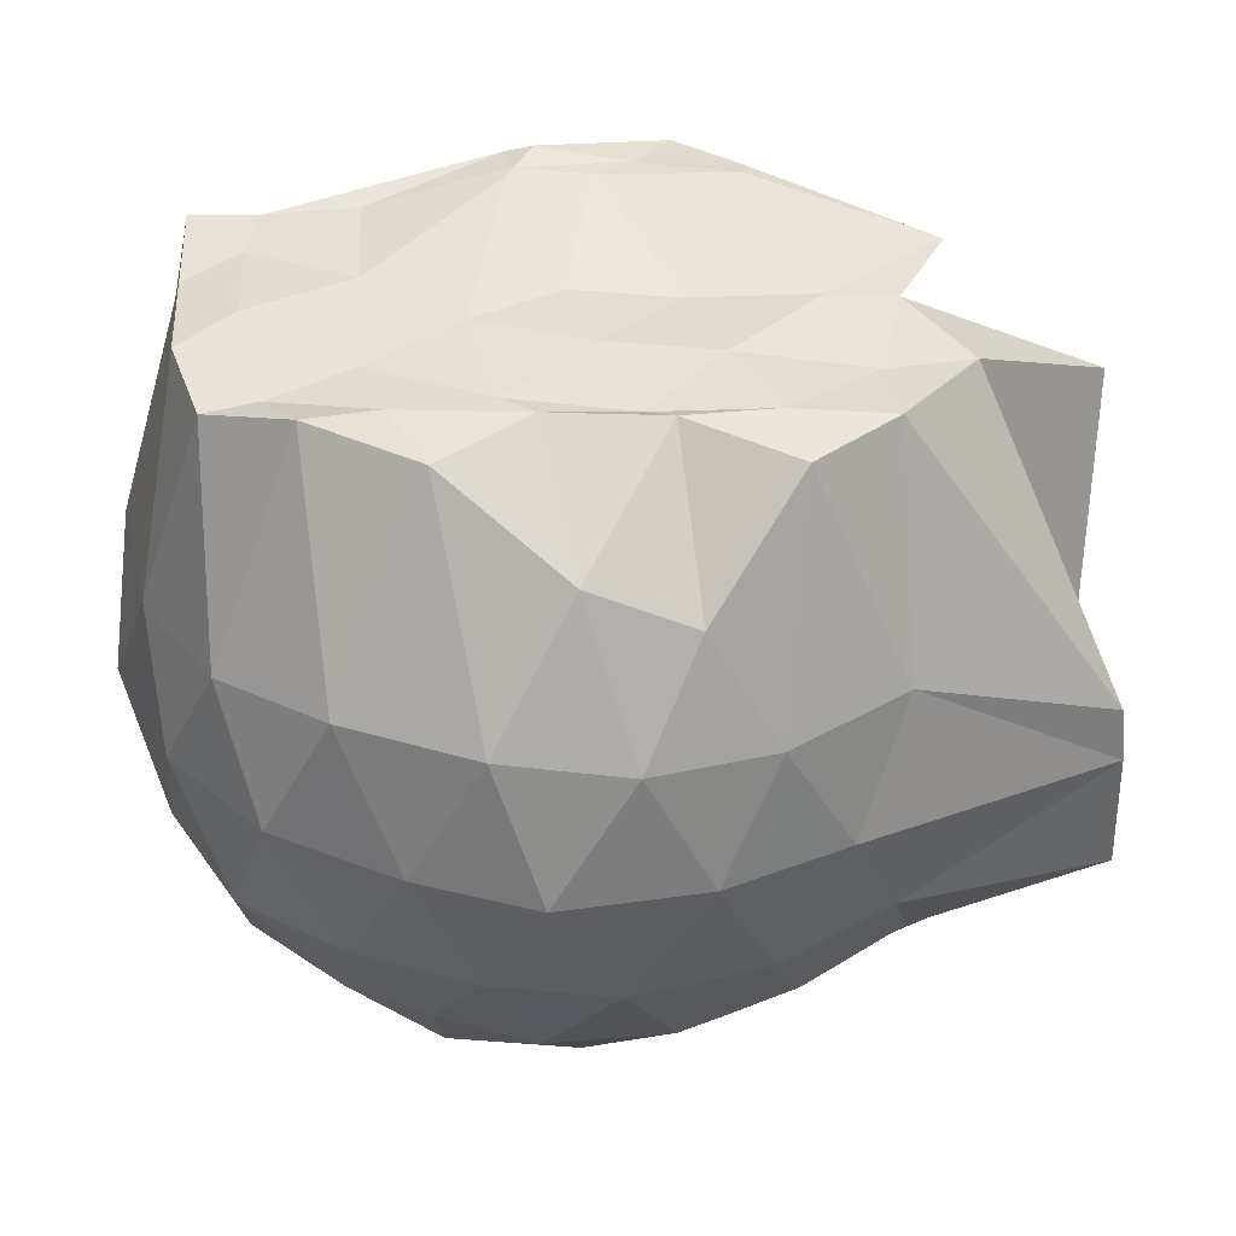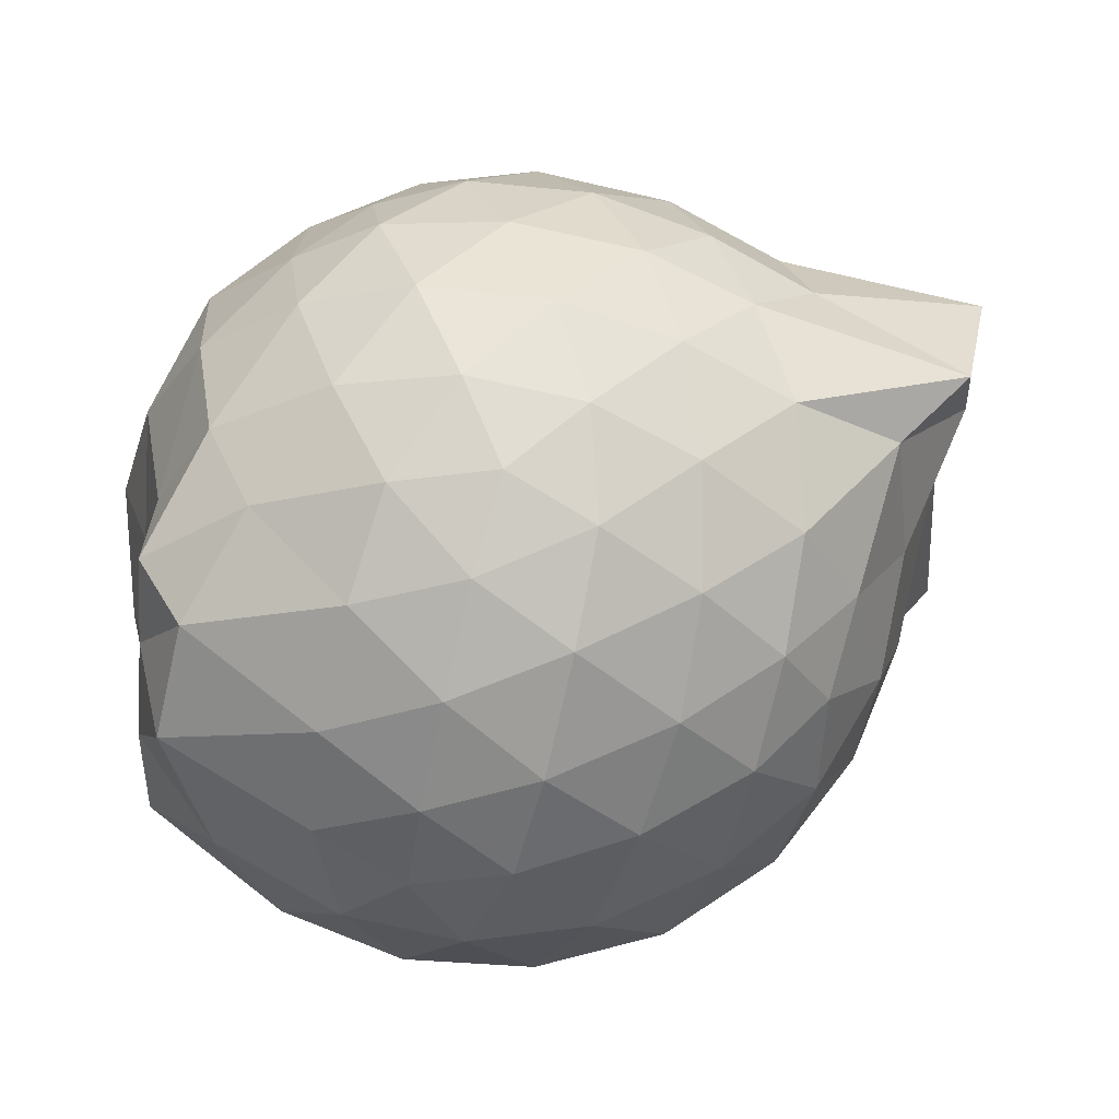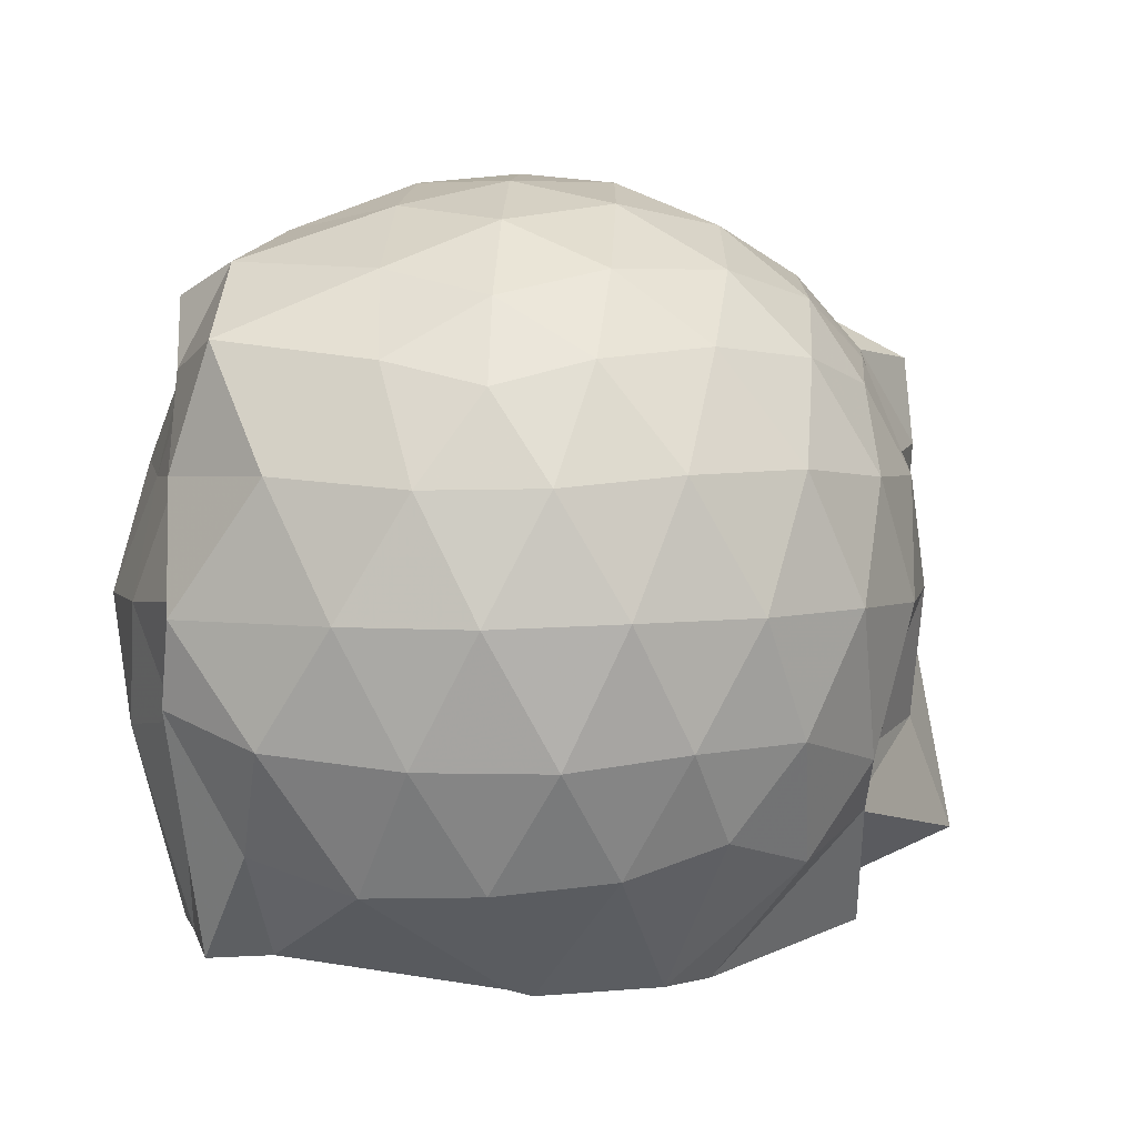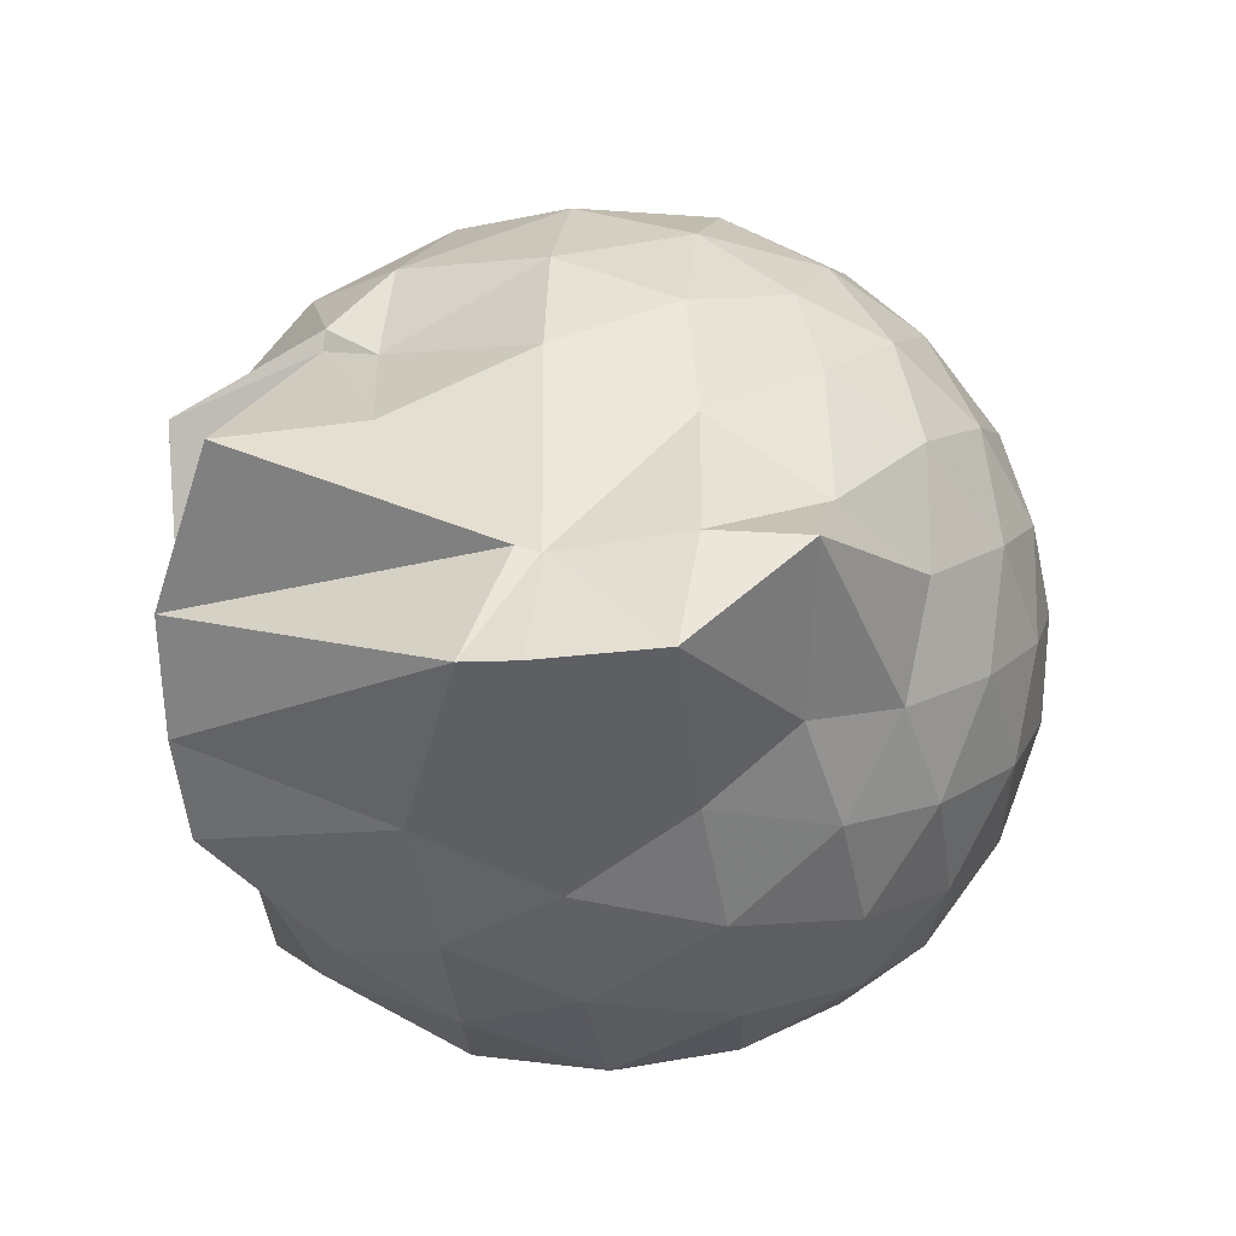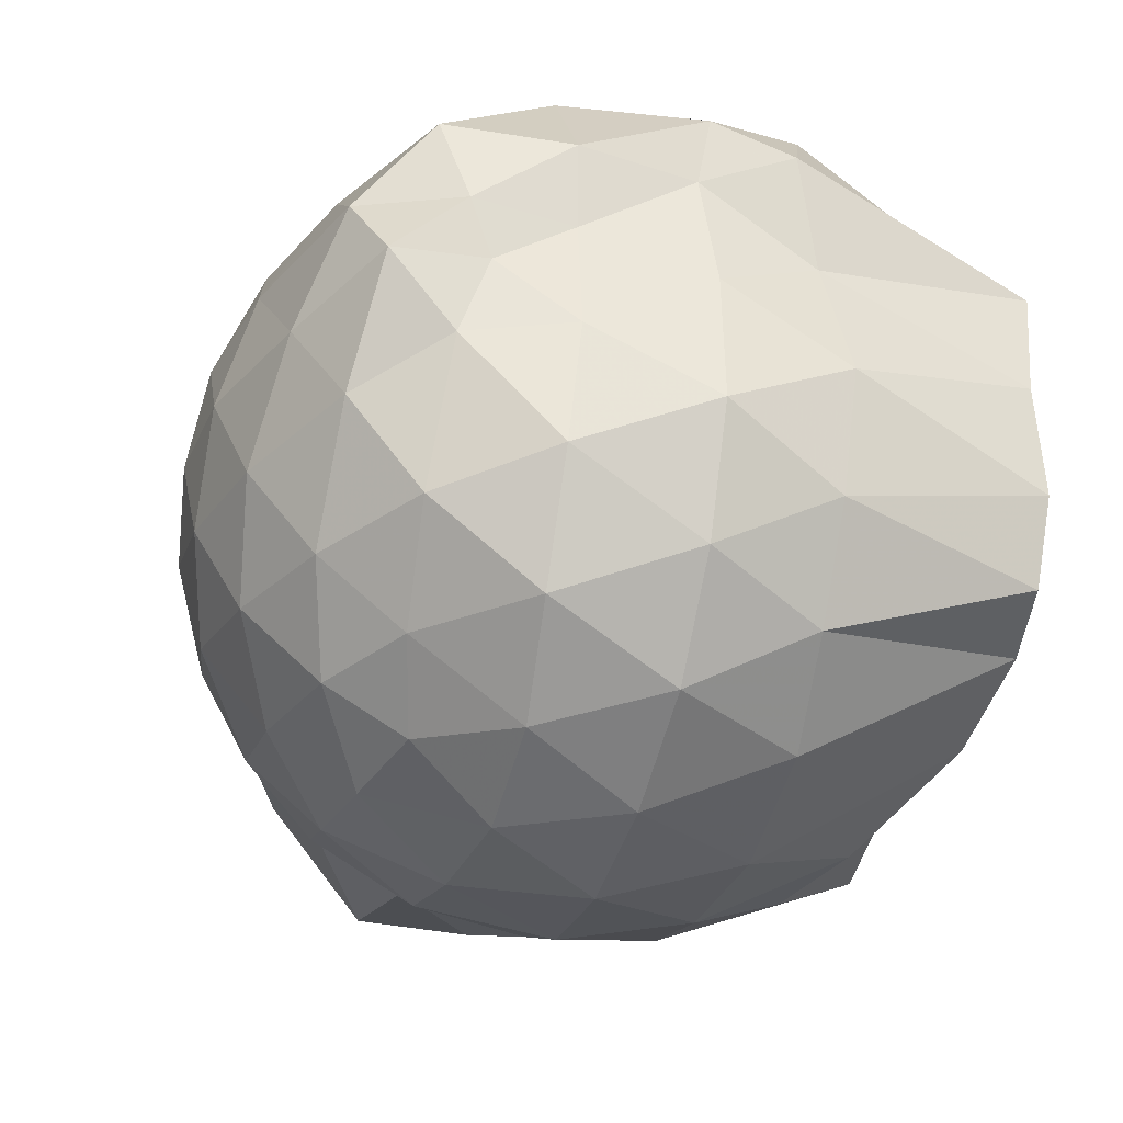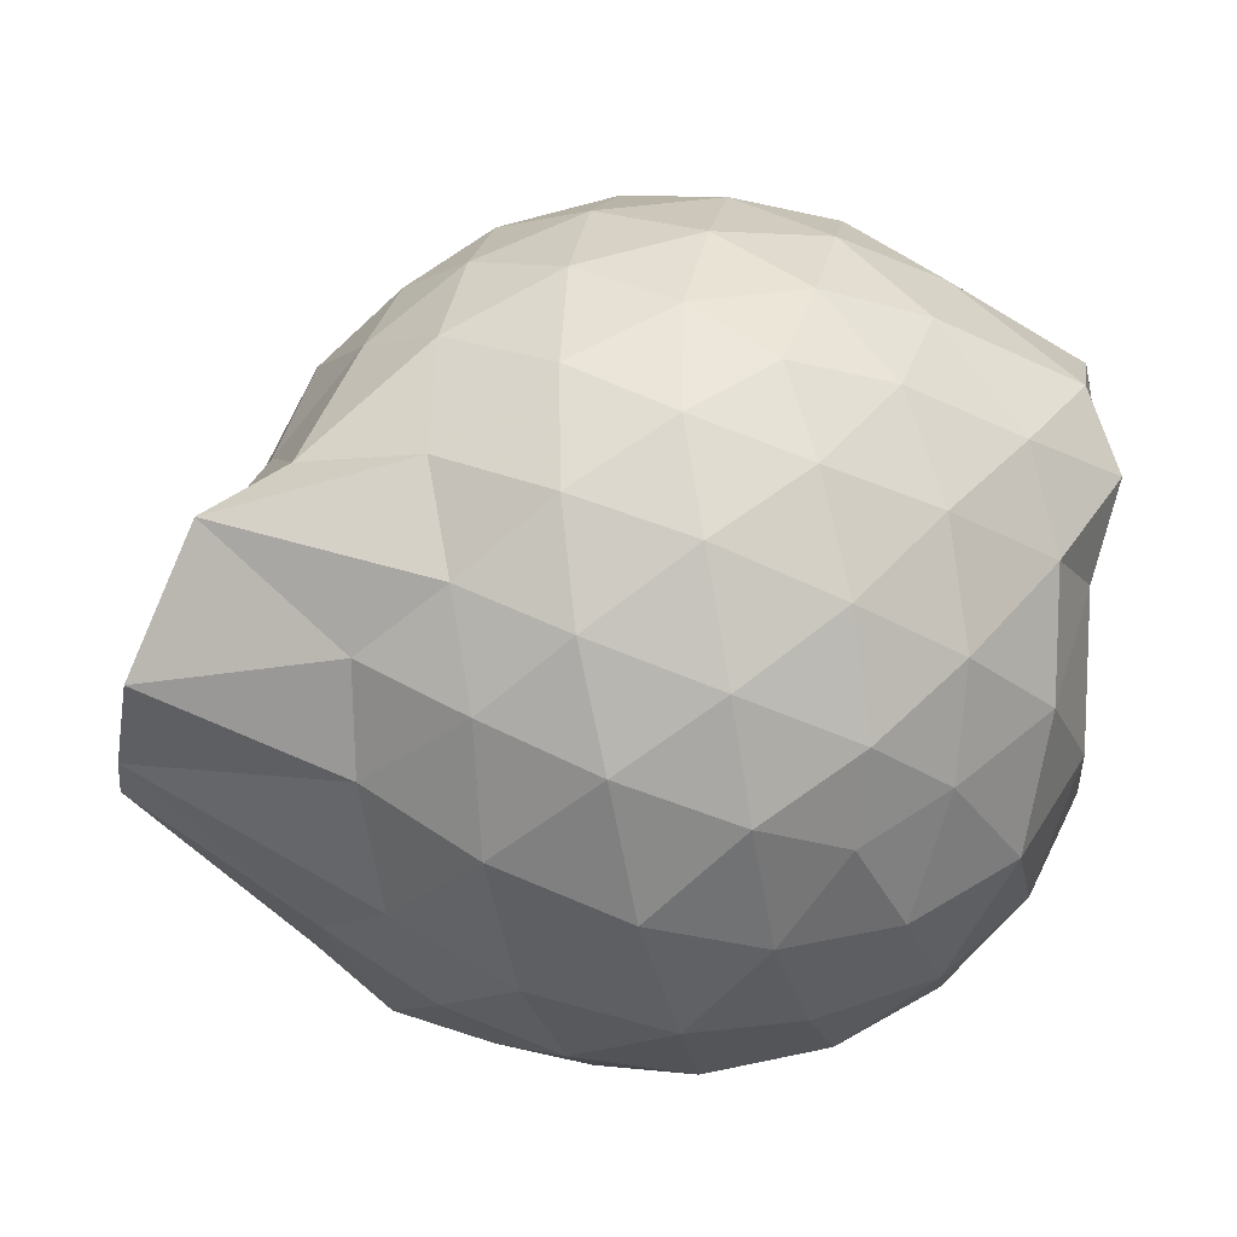
<metadata>
{"format":"obj","ext":"obj","renderer":"f3d","projection":"perspective","resolution":1024,"background":"white","views":[{"elev":-51.9,"azim":178.6,"up":"+Y"},{"elev":77.4,"azim":175.4,"up":"+Z"},{"elev":4.3,"azim":164.3,"up":"+Z"},{"elev":-21.6,"azim":-82.4,"up":"+Y"},{"elev":-34.5,"azim":74.1,"up":"+Y"},{"elev":-34.3,"azim":-12.6,"up":"+Y"}]}
</metadata>
<code>
v -2.399 -0.3386 0.3178
v -2.393 -0.3511 -1.435
v -1.596 -0.2602 -0.1914
v -1.568 -0.1257 -0.1353
v -1.605 0.09947 -0.07034
v -1.923 0.322 -0.1135
v -2.122 0.45 -0.1671
v -2.352 0.4516 -0.1109
v -2.63 0.3925 -0.08525
v -2.892 0.2713 -0.109
v -3.075 0.1178 -0.1665
v -3.156 -0.09899 -0.1084
v -3.283 -0.4327 -0.08679
v -3.461 -0.5786 -0.1073
v -3.137 -0.8205 -0.165
v -2.909 -0.9584 -0.1103
v -2.652 -1.073 -0.0874
v -2.368 -1.134 -0.1095
v -2.147 -1.116 -0.1699
v -1.957 -0.9826 -0.1168
v -1.742 -0.7824 -0.09605
v -1.626 -0.4466 -0.1272
v -1.568 -0.1546 -0.3697
v -1.524 0.03931 -0.3593
v -1.683 0.3001 -0.3513
v -1.956 0.4823 -0.3754
v -2.228 0.5651 -0.3715
v -2.517 0.5549 -0.3479
v -2.816 0.45 -0.3427
v -3.049 0.2859 -0.3681
v -3.222 0.04487 -0.3758
v -3.304 -0.2388 -0.3395
v -3.479 -0.5628 -0.3225
v -3.552 -0.8181 -0.3592
v -3.089 -0.9709 -0.3683
v -2.84 -1.132 -0.3444
v -2.534 -1.233 -0.3469
v -2.255 -1.236 -0.3775
v -1.982 -1.148 -0.3777
v -1.742 -0.9809 -0.3511
v -1.582 -0.7163 -0.3516
v -1.56 -0.4178 -0.3772
v -1.532 0.006767 -0.6307
v -1.502 0.1655 -0.6536
v -1.798 0.4366 -0.6517
v -2.075 0.5712 -0.653
v -2.38 0.6143 -0.6444
v -2.688 0.5624 -0.6444
v -2.963 0.4139 -0.6435
v -3.172 0.1866 -0.6541
v -3.308 -0.07769 -0.6447
v -3.469 -0.588 -0.6168
v -3.454 -0.5716 -0.6132
v -3.54 -0.8255 -0.6401
v -2.98 -1.101 -0.6459
v -2.708 -1.24 -0.6459
v -2.381 -1.302 -0.6407
v -2.109 -1.236 -0.6532
v -1.823 -1.106 -0.6566
v -1.612 -0.8886 -0.6569
v -1.479 -0.6131 -0.6573
v -1.486 -0.2978 -0.6543
v -1.498 0.1036 -0.8503
v -1.661 0.3073 -0.9212
v -1.947 0.4648 -0.9507
v -2.246 0.5585 -0.9527
v -2.532 0.5593 -0.9238
v -2.812 0.4647 -0.9202
v -3.054 0.2444 -0.9979
v -3.11 0.02045 -1.017
v -3.341 -0.2376 -0.97
v -3.46 -0.5666 -0.6707
v -3.525 -0.8167 -0.7648
v -3.076 -0.9831 -0.9445
v -2.825 -1.148 -0.921
v -2.553 -1.235 -0.9227
v -2.265 -1.232 -0.9518
v -1.967 -1.134 -0.9574
v -1.727 -0.9752 -0.9343
v -1.567 -0.7457 -0.9365
v -1.499 -0.4625 -0.9523
v -1.562 -0.1531 -0.9091
v -1.667 0.1252 -1.169
v -1.881 0.2783 -1.242
v -2.132 0.3946 -1.23
v -2.409 0.4466 -1.204
v -2.649 0.4384 -1.135
v -2.889 0.2697 -1.214
v -3.092 0.09677 -1.132
v -3.08 0.05122 -1.14
v -3.488 -0.3281 -1.261
v -3.194 -0.5593 -1.428
v -3.032 -0.7635 -1.434
v -2.852 -0.9142 -1.423
v -2.663 -1.099 -1.167
v -2.429 -1.086 -1.25
v -2.148 -0.9412 -1.419
v -1.9 -0.8473 -1.449
v -1.71 -0.7961 -1.422
v -1.639 -0.5952 -1.438
v -1.621 -0.3249 -1.415
v -1.611 -0.08143 -1.427
v -1.598 -0.2774 0.0304
v -1.688 -0.1087 0.1009
v -1.963 0.1401 0.08056
v -2.165 0.3174 0.02074
v -2.434 0.2809 0.08001
v -2.728 0.1824 0.08258
v -2.969 0.04756 0.02368
v -3.033 -0.2059 0.08413
v -3.043 -0.4976 0.08124
v -2.981 -0.7464 0.02003
v -2.748 -0.8692 0.07629
v -2.454 -0.9605 0.07983
v -2.166 -0.9997 0.01657
v -1.978 -0.8086 0.07753
v -1.77 -0.5439 0.07155
v -1.855 -0.3376 0.1809
v -2.053 -0.09695 0.2266
v -2.237 0.1161 0.1883
v -2.516 0.04031 0.2302
v -2.794 -0.07079 0.191
v -2.817 -0.3482 0.2267
v -2.804 -0.6238 0.1859
v -2.537 -0.7242 0.2275
v -2.243 -0.7957 0.1876
v -2.052 -0.5753 0.2228
v -2.154 -0.337 0.2925
v -2.316 -0.1195 0.2871
v -2.587 -0.2087 0.2925
v -2.591 -0.4759 0.2873
v -2.327 -0.5565 0.2898
v -1.763 -0.0766 -1.428
v -2.258 0.07532 -1.504
v -2.32 0.06339 -1.525
v -2.604 0.1303 -1.507
v -2.754 0.007705 -1.521
v -3.162 -0.1234 -1.433
v -3.055 -0.3538 -1.437
v -3.01 -0.5883 -1.418
v -2.807 -0.7683 -1.445
v -2.605 -0.8025 -1.446
v -2.344 -0.7968 -1.443
v -2.058 -0.7841 -1.434
v -1.824 -0.7484 -1.421
v -1.756 -0.4631 -1.441
v -1.74 -0.2201 -1.426
v -1.966 -0.06386 -1.443
v -2.278 -0.00361 -1.51
v -2.523 0.02567 -1.513
v -2.75 -0.03115 -1.526
v -2.906 -0.3644 -1.447
v -2.707 -0.5721 -1.443
v -2.544 -0.7684 -1.429
v -2.266 -0.7424 -1.438
v -1.998 -0.621 -1.42
v -1.981 -0.3272 -1.438
v -2.264 -0.02789 -1.505
v -2.44 -0.02861 -1.512
v -2.625 -0.3536 -1.423
v -2.459 -0.5456 -1.442
v -2.201 -0.4794 -1.442
f 3 23 4
f 4 23 24
f 4 24 5
f 5 24 25
f 5 25 6
f 6 25 26
f 6 26 7
f 7 26 27
f 7 27 8
f 8 27 28
f 8 28 9
f 9 28 29
f 9 29 10
f 10 29 30
f 10 30 11
f 11 30 31
f 11 31 12
f 12 31 32
f 12 32 13
f 13 32 33
f 13 33 14
f 14 33 34
f 14 34 15
f 15 34 35
f 15 35 16
f 16 35 36
f 16 36 17
f 17 36 37
f 17 37 18
f 18 37 38
f 18 38 19
f 19 38 39
f 19 39 20
f 20 39 40
f 20 40 21
f 21 40 41
f 21 41 22
f 22 41 42
f 22 42 3
f 3 42 23
f 23 43 24
f 24 43 44
f 24 44 25
f 25 44 45
f 25 45 26
f 26 45 46
f 26 46 27
f 27 46 47
f 27 47 28
f 28 47 48
f 28 48 29
f 29 48 49
f 29 49 30
f 30 49 50
f 30 50 31
f 31 50 51
f 31 51 32
f 32 51 52
f 32 52 33
f 33 52 53
f 33 53 34
f 34 53 54
f 34 54 35
f 35 54 55
f 35 55 36
f 36 55 56
f 36 56 37
f 37 56 57
f 37 57 38
f 38 57 58
f 38 58 39
f 39 58 59
f 39 59 40
f 40 59 60
f 40 60 41
f 41 60 61
f 41 61 42
f 42 61 62
f 42 62 23
f 23 62 43
f 43 63 44
f 44 63 64
f 44 64 45
f 45 64 65
f 45 65 46
f 46 65 66
f 46 66 47
f 47 66 67
f 47 67 48
f 48 67 68
f 48 68 49
f 49 68 69
f 49 69 50
f 50 69 70
f 50 70 51
f 51 70 71
f 51 71 52
f 52 71 72
f 52 72 53
f 53 72 73
f 53 73 54
f 54 73 74
f 54 74 55
f 55 74 75
f 55 75 56
f 56 75 76
f 56 76 57
f 57 76 77
f 57 77 58
f 58 77 78
f 58 78 59
f 59 78 79
f 59 79 60
f 60 79 80
f 60 80 61
f 61 80 81
f 61 81 62
f 62 81 82
f 62 82 43
f 43 82 63
f 63 83 64
f 64 83 84
f 64 84 65
f 65 84 85
f 65 85 66
f 66 85 86
f 66 86 67
f 67 86 87
f 67 87 68
f 68 87 88
f 68 88 69
f 69 88 89
f 69 89 70
f 70 89 90
f 70 90 71
f 71 90 91
f 71 91 72
f 72 91 92
f 72 92 73
f 73 92 93
f 73 93 74
f 74 93 94
f 74 94 75
f 75 94 95
f 75 95 76
f 76 95 96
f 76 96 77
f 77 96 97
f 77 97 78
f 78 97 98
f 78 98 79
f 79 98 99
f 79 99 80
f 80 99 100
f 80 100 81
f 81 100 101
f 81 101 82
f 82 101 102
f 82 102 63
f 63 102 83
f 103 104 118
f 104 119 118
f 104 105 119
f 105 120 119
f 105 106 120
f 106 107 120
f 107 121 120
f 107 108 121
f 108 122 121
f 108 109 122
f 109 110 122
f 110 123 122
f 110 111 123
f 111 124 123
f 111 112 124
f 112 113 124
f 113 125 124
f 113 114 125
f 114 126 125
f 114 115 126
f 115 116 126
f 116 127 126
f 116 117 127
f 117 118 127
f 117 103 118
f 118 119 128
f 119 129 128
f 119 120 129
f 120 121 129
f 121 130 129
f 121 122 130
f 122 123 130
f 123 131 130
f 123 124 131
f 124 125 131
f 125 132 131
f 125 126 132
f 126 127 132
f 127 128 132
f 127 118 128
f 133 148 134
f 134 148 149
f 134 149 135
f 135 149 150
f 135 150 136
f 136 150 137
f 137 150 151
f 137 151 138
f 138 151 152
f 138 152 139
f 139 152 140
f 140 152 153
f 140 153 141
f 141 153 154
f 141 154 142
f 142 154 143
f 143 154 155
f 143 155 144
f 144 155 156
f 144 156 145
f 145 156 146
f 146 156 157
f 146 157 147
f 147 157 148
f 147 148 133
f 148 158 149
f 149 158 159
f 149 159 150
f 150 159 151
f 151 159 160
f 151 160 152
f 152 160 153
f 153 160 161
f 153 161 154
f 154 161 155
f 155 161 162
f 155 162 156
f 156 162 157
f 157 162 158
f 157 158 148
f 3 4 103
f 103 4 104
f 4 5 104
f 104 5 105
f 5 6 105
f 105 6 106
f 6 7 106
f 7 8 106
f 106 8 107
f 8 9 107
f 107 9 108
f 9 10 108
f 108 10 109
f 10 11 109
f 11 12 109
f 109 12 110
f 12 13 110
f 110 13 111
f 13 14 111
f 111 14 112
f 14 15 112
f 15 16 112
f 112 16 113
f 16 17 113
f 113 17 114
f 17 18 114
f 114 18 115
f 18 19 115
f 19 20 115
f 115 20 116
f 20 21 116
f 116 21 117
f 21 22 117
f 117 22 103
f 22 3 103
f 83 133 84
f 84 133 134
f 84 134 85
f 85 134 135
f 85 135 86
f 86 135 136
f 86 136 87
f 87 136 88
f 88 136 137
f 88 137 89
f 89 137 138
f 89 138 90
f 90 138 139
f 90 139 91
f 91 139 92
f 92 139 140
f 92 140 93
f 93 140 141
f 93 141 94
f 94 141 142
f 94 142 95
f 95 142 96
f 96 142 143
f 96 143 97
f 97 143 144
f 97 144 98
f 98 144 145
f 98 145 99
f 99 145 100
f 100 145 146
f 100 146 101
f 101 146 147
f 101 147 102
f 102 147 133
f 102 133 83
f 128 129 1
f 129 130 1
f 130 131 1
f 131 132 1
f 132 128 1
f 159 158 2
f 160 159 2
f 161 160 2
f 162 161 2
f 158 162 2

</code>
